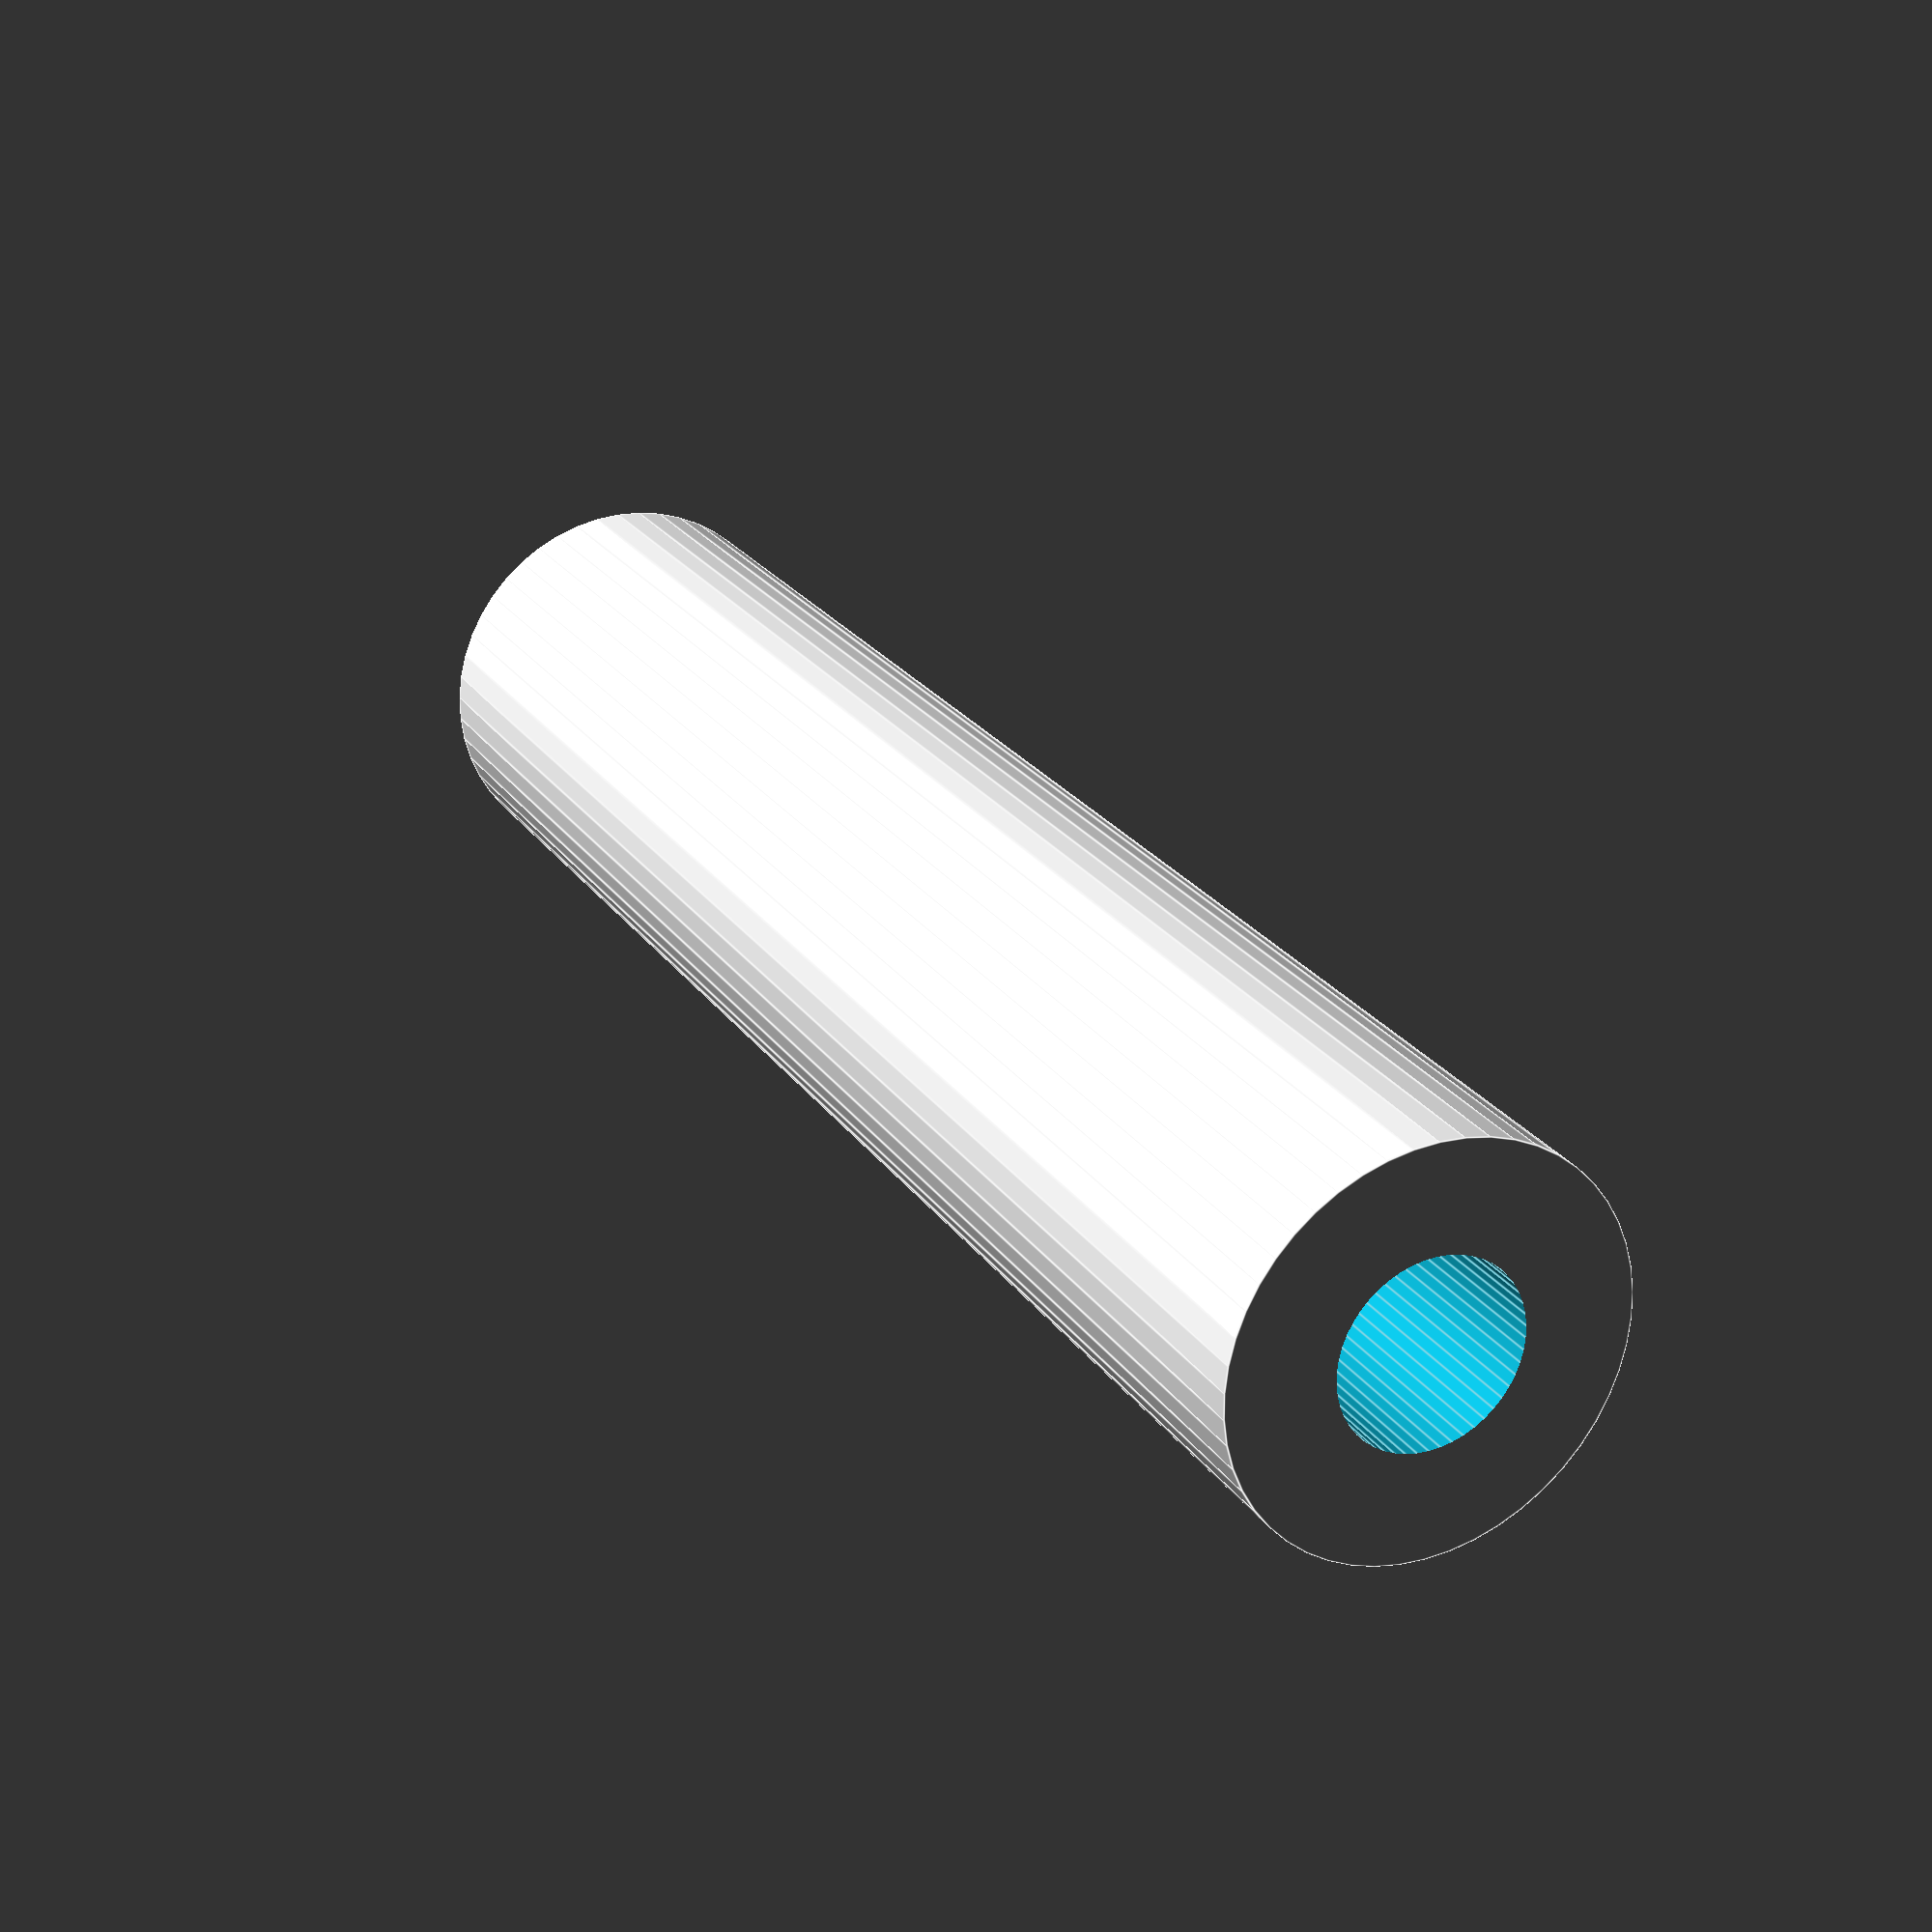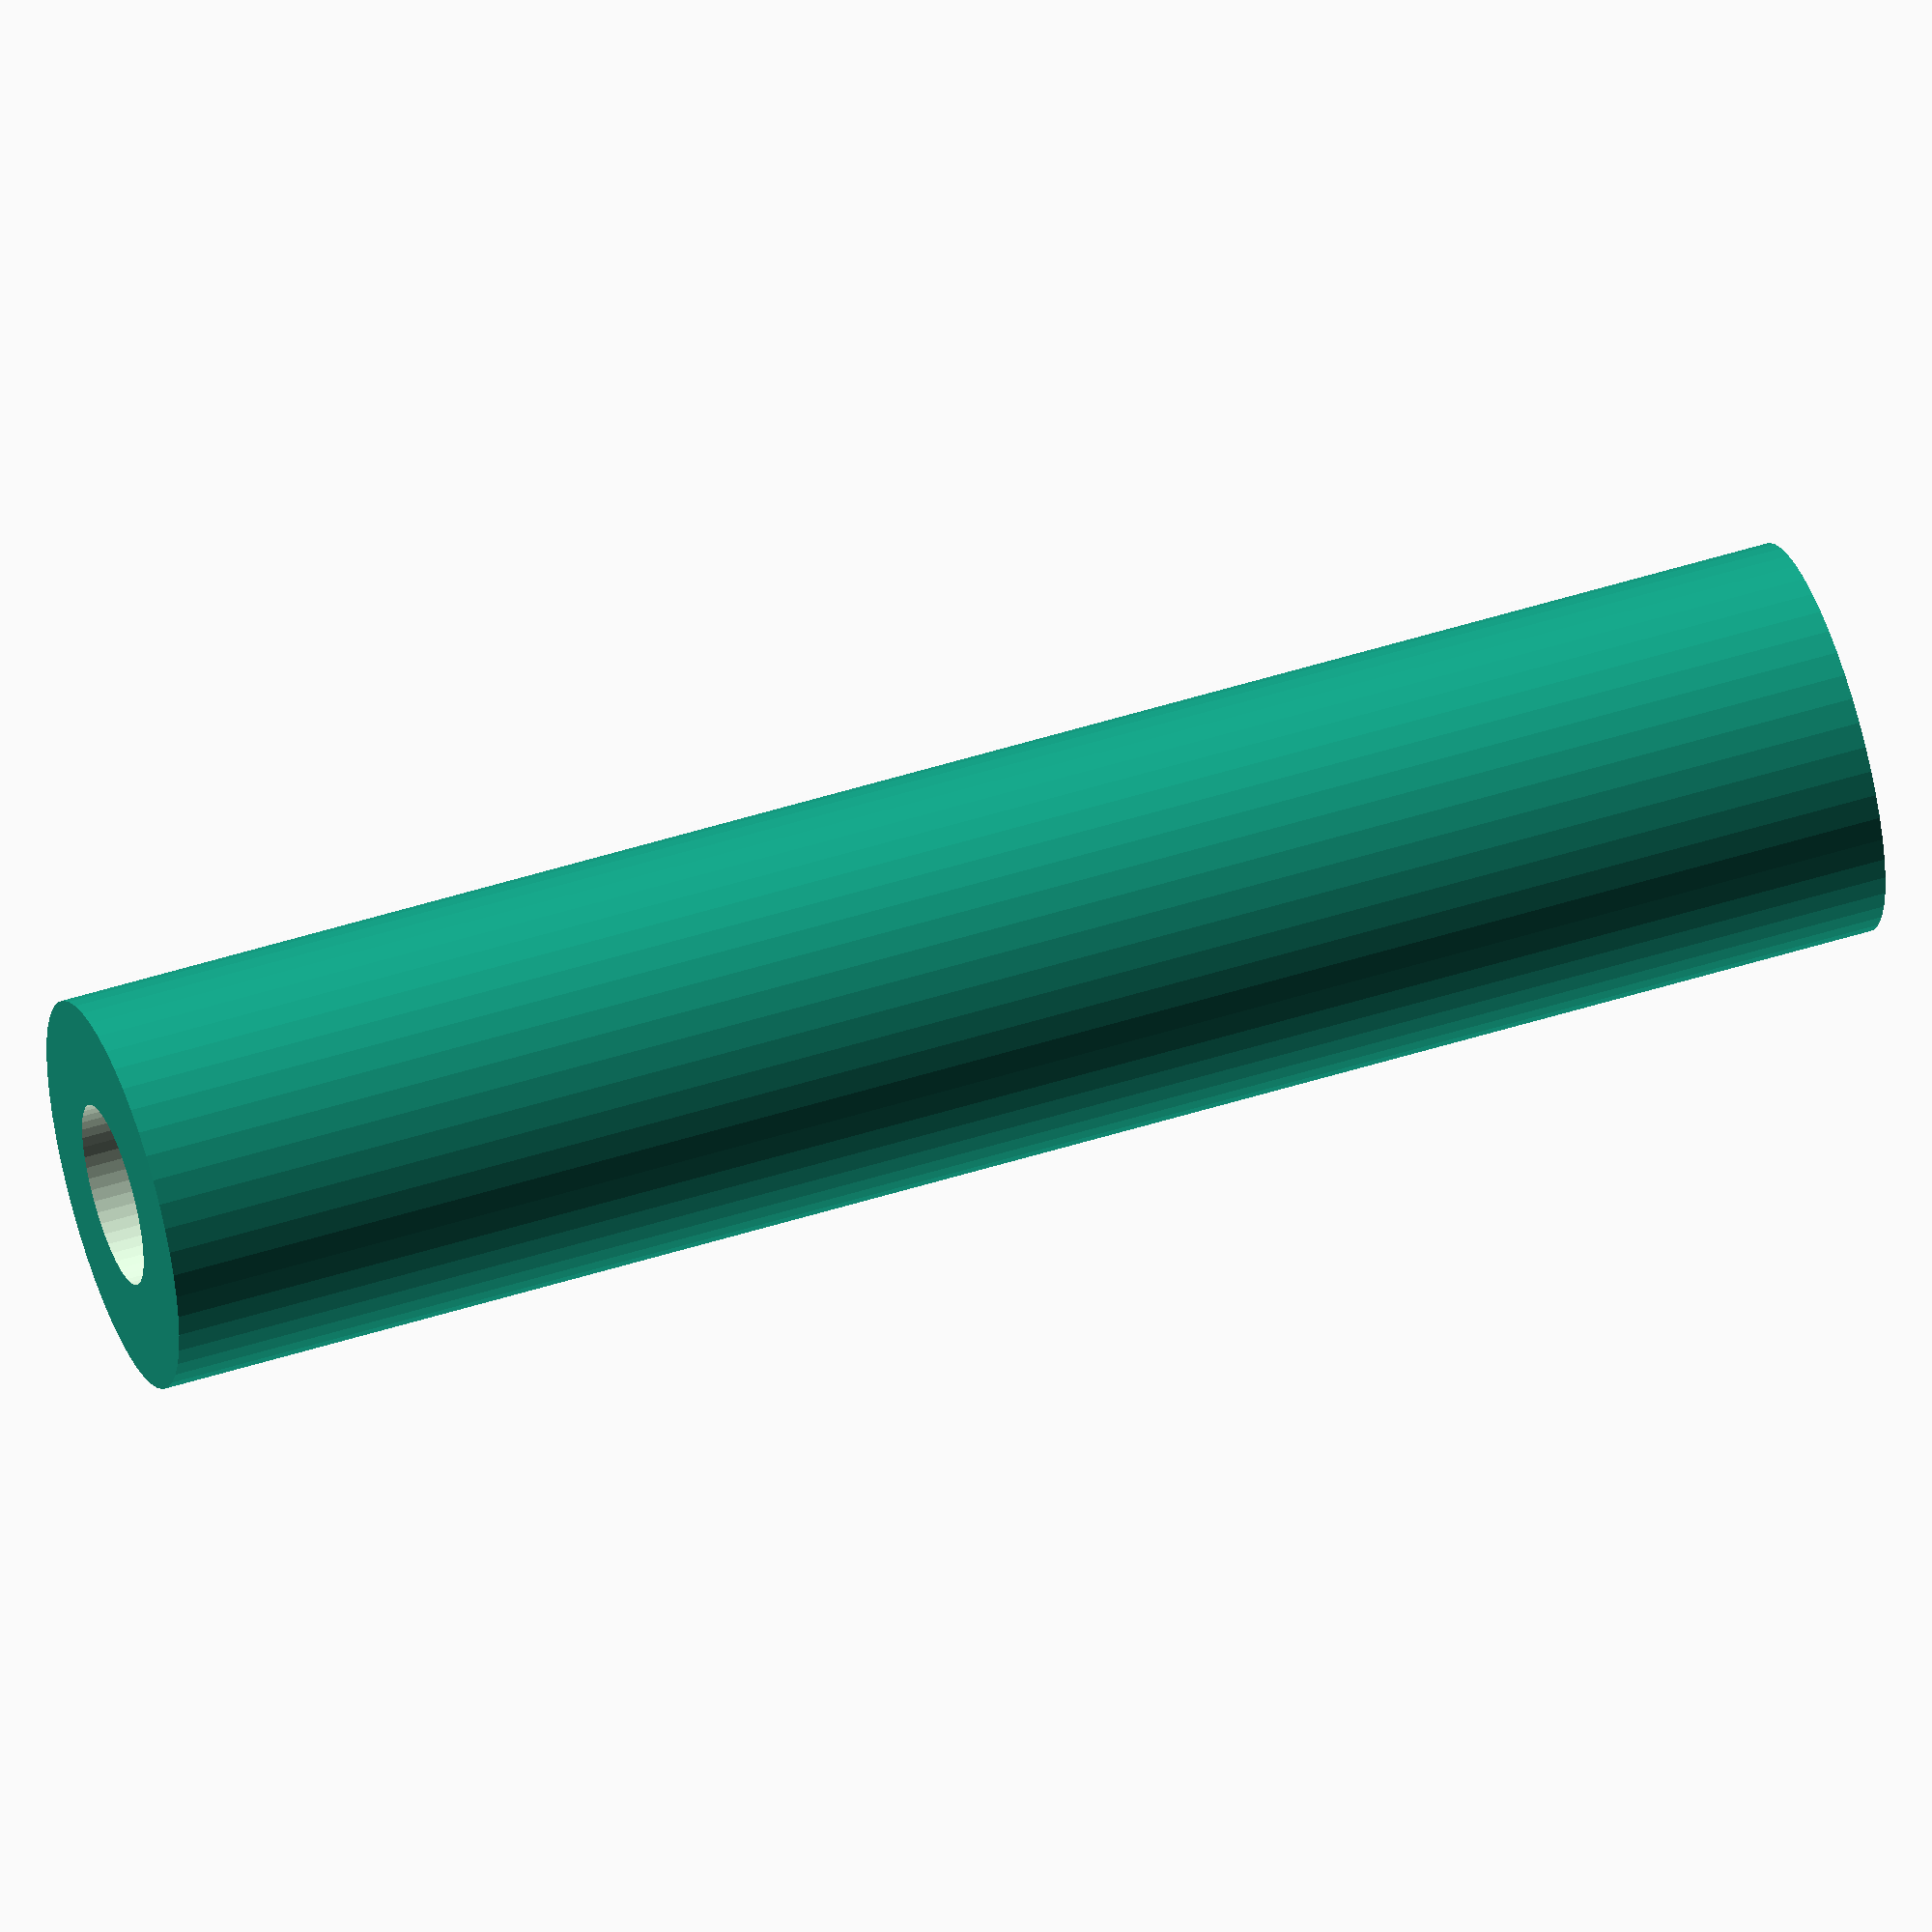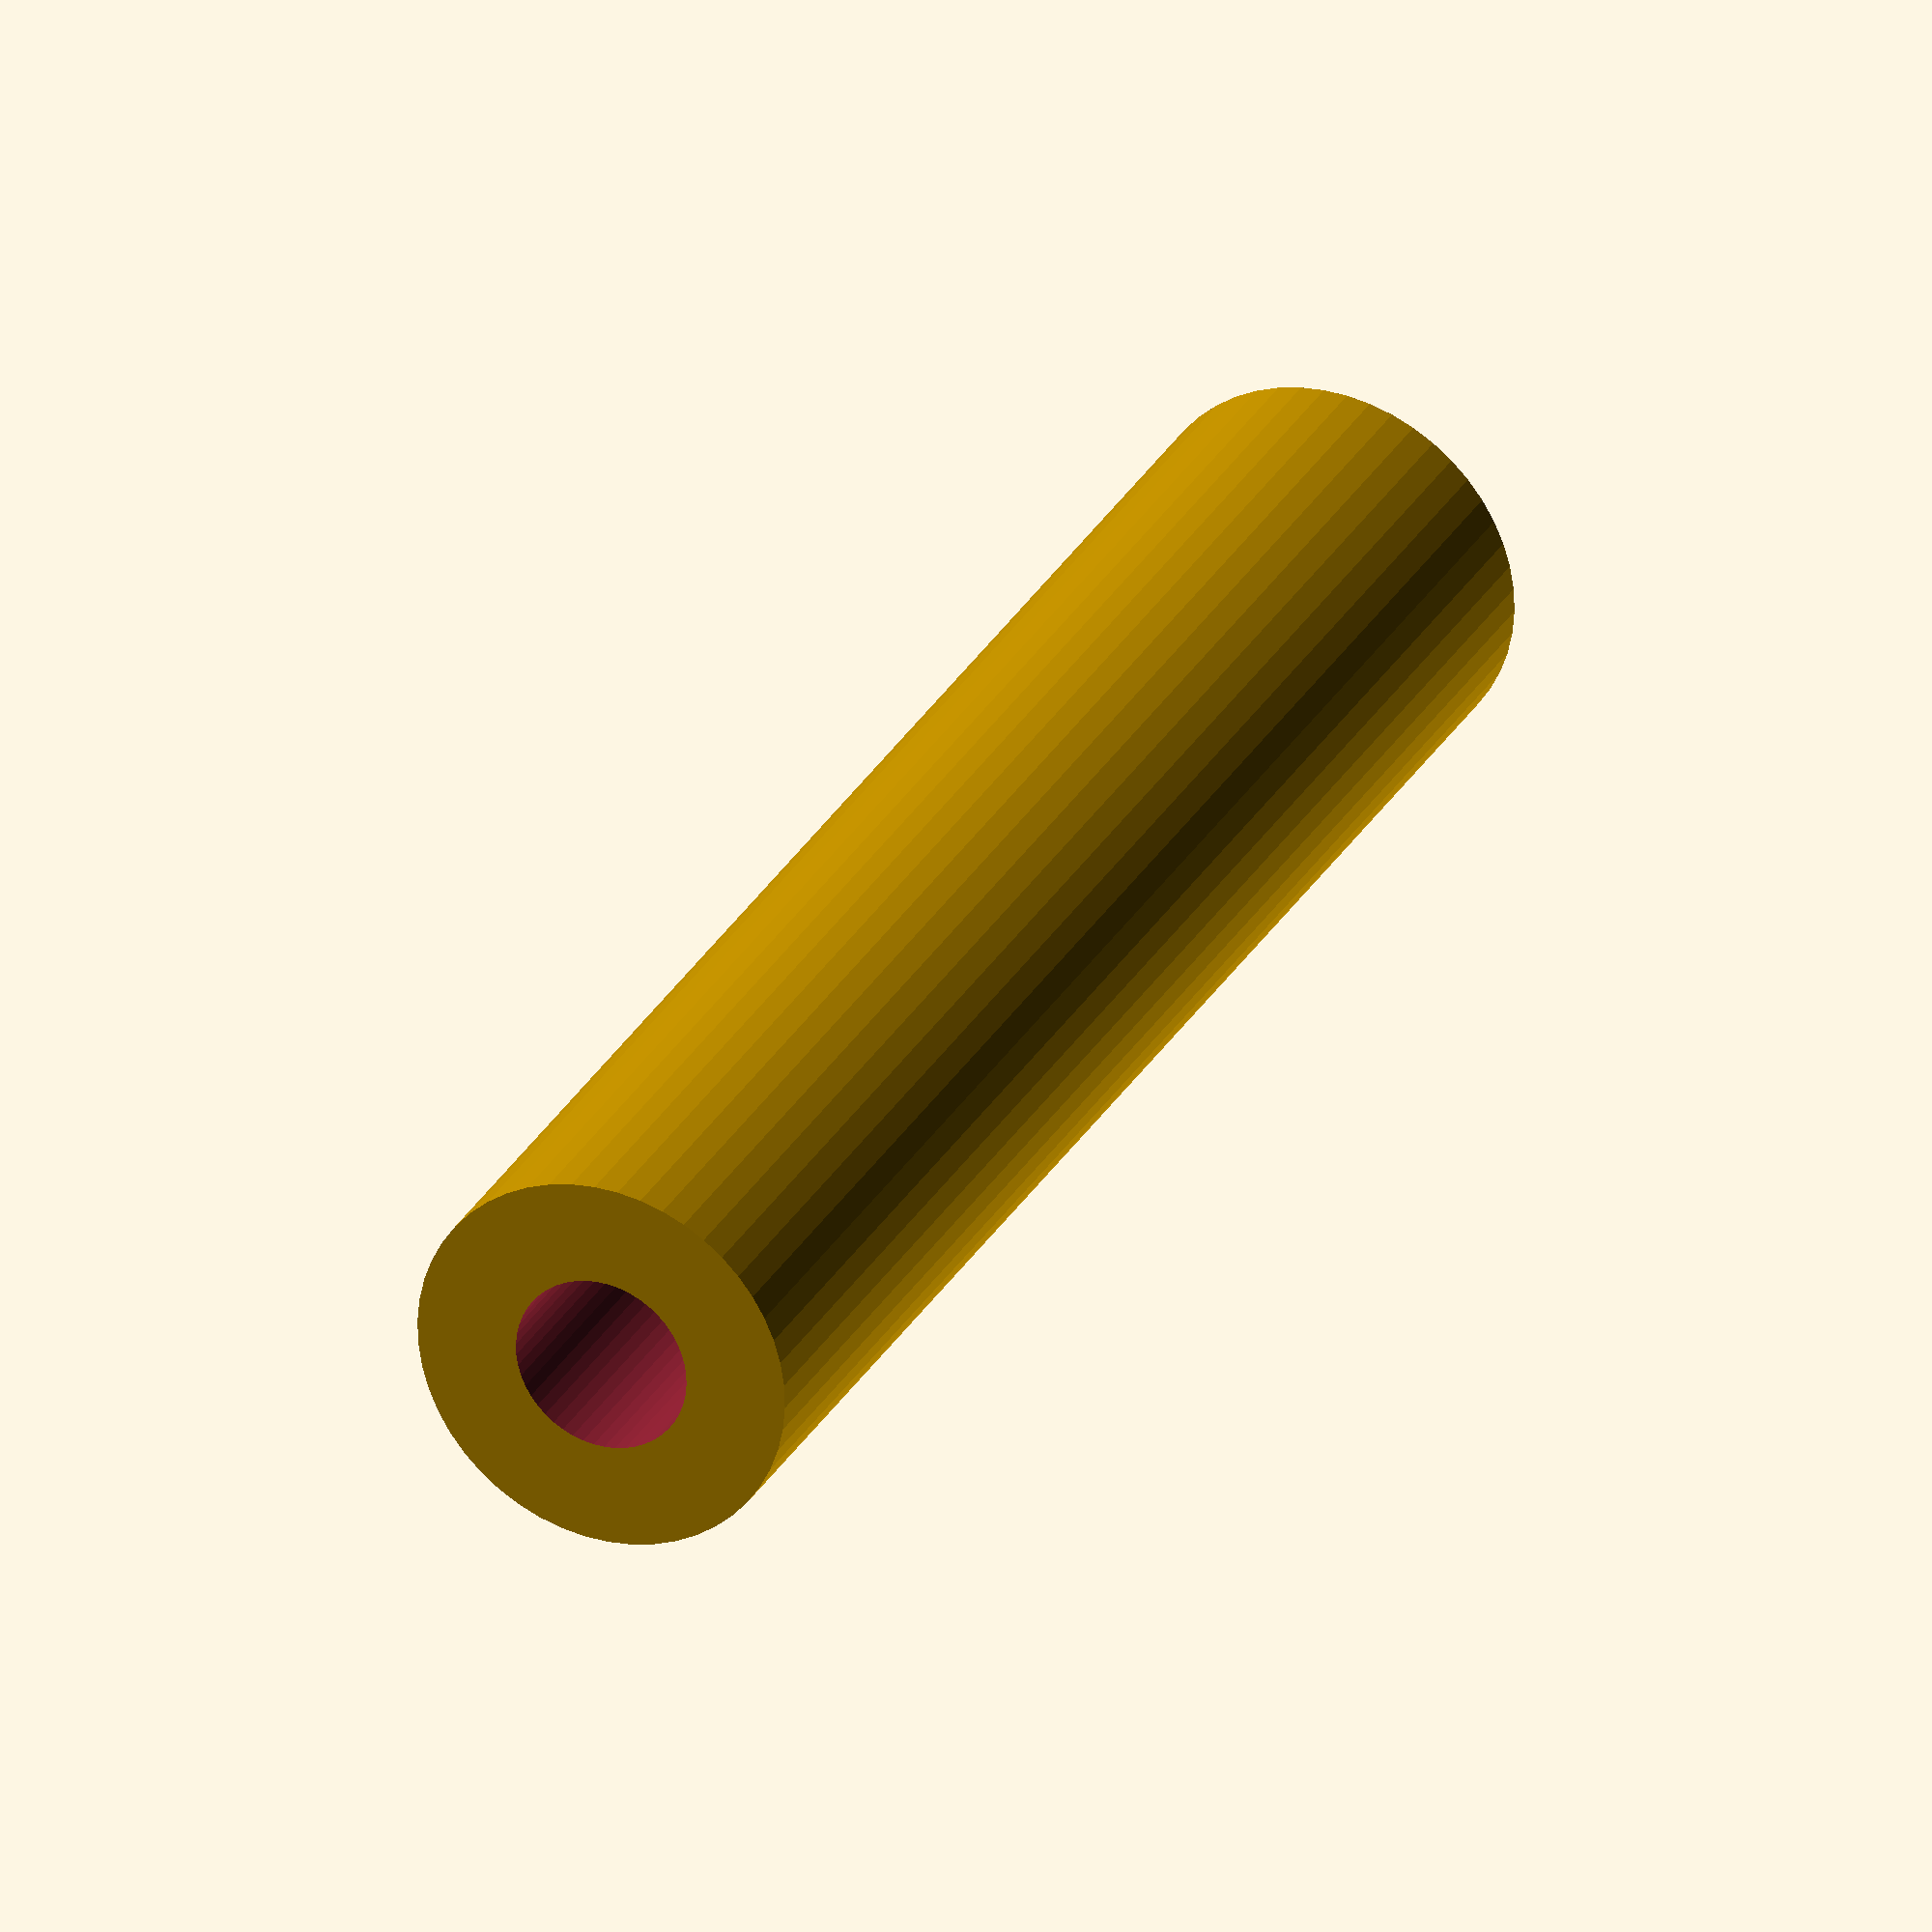
<openscad>
$fn = 50;


difference() {
	union() {
		cylinder(h = 63, r = 7.0000000000);
	}
	union() {
		translate(v = [0.0000000000, 0.0000000000, -100.0000000000]) {
			cylinder(h = 200, r = 3.2500000000);
		}
		cylinder(h = 63, r = 1.8000000000);
		cylinder(h = 63, r = 1.8000000000);
		cylinder(h = 63, r = 1.8000000000);
	}
}
</openscad>
<views>
elev=156.1 azim=204.8 roll=205.9 proj=p view=edges
elev=130.0 azim=192.2 roll=109.3 proj=o view=wireframe
elev=331.2 azim=135.3 roll=203.8 proj=o view=wireframe
</views>
